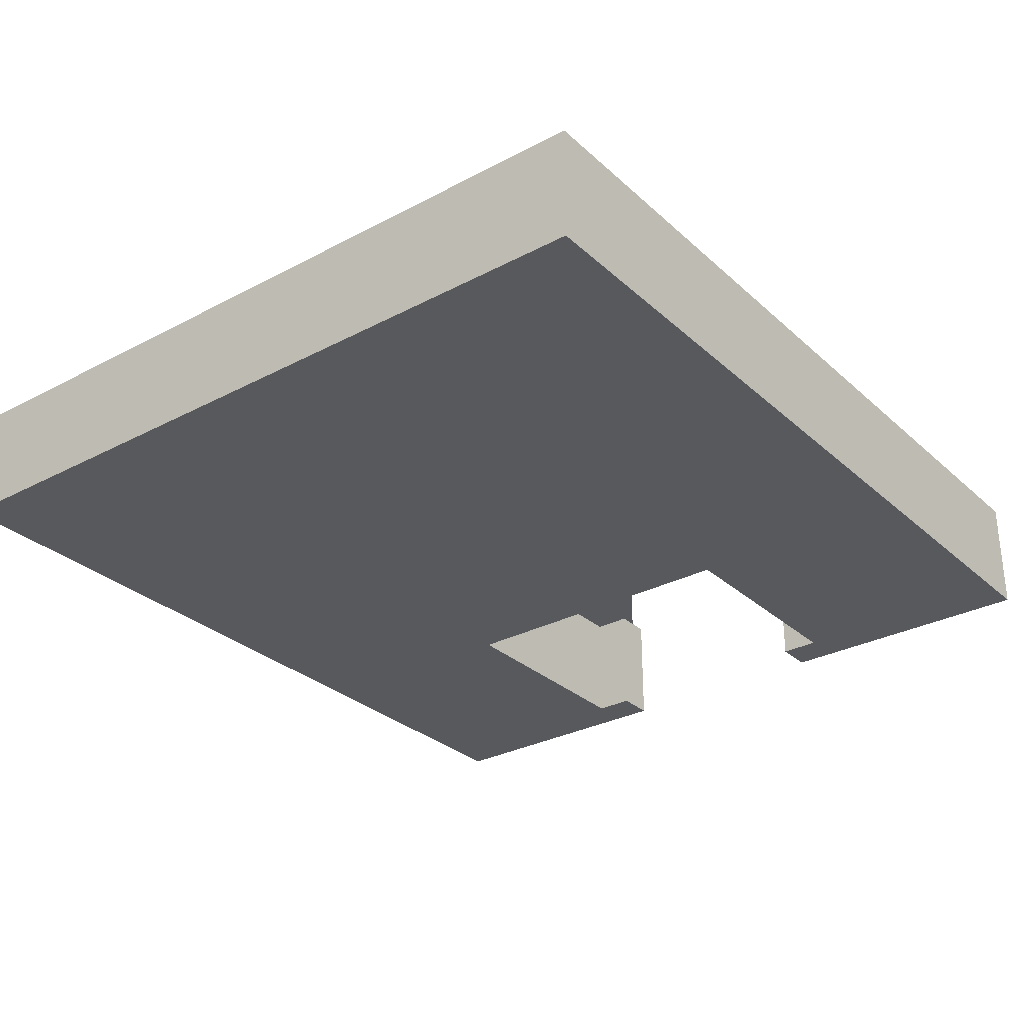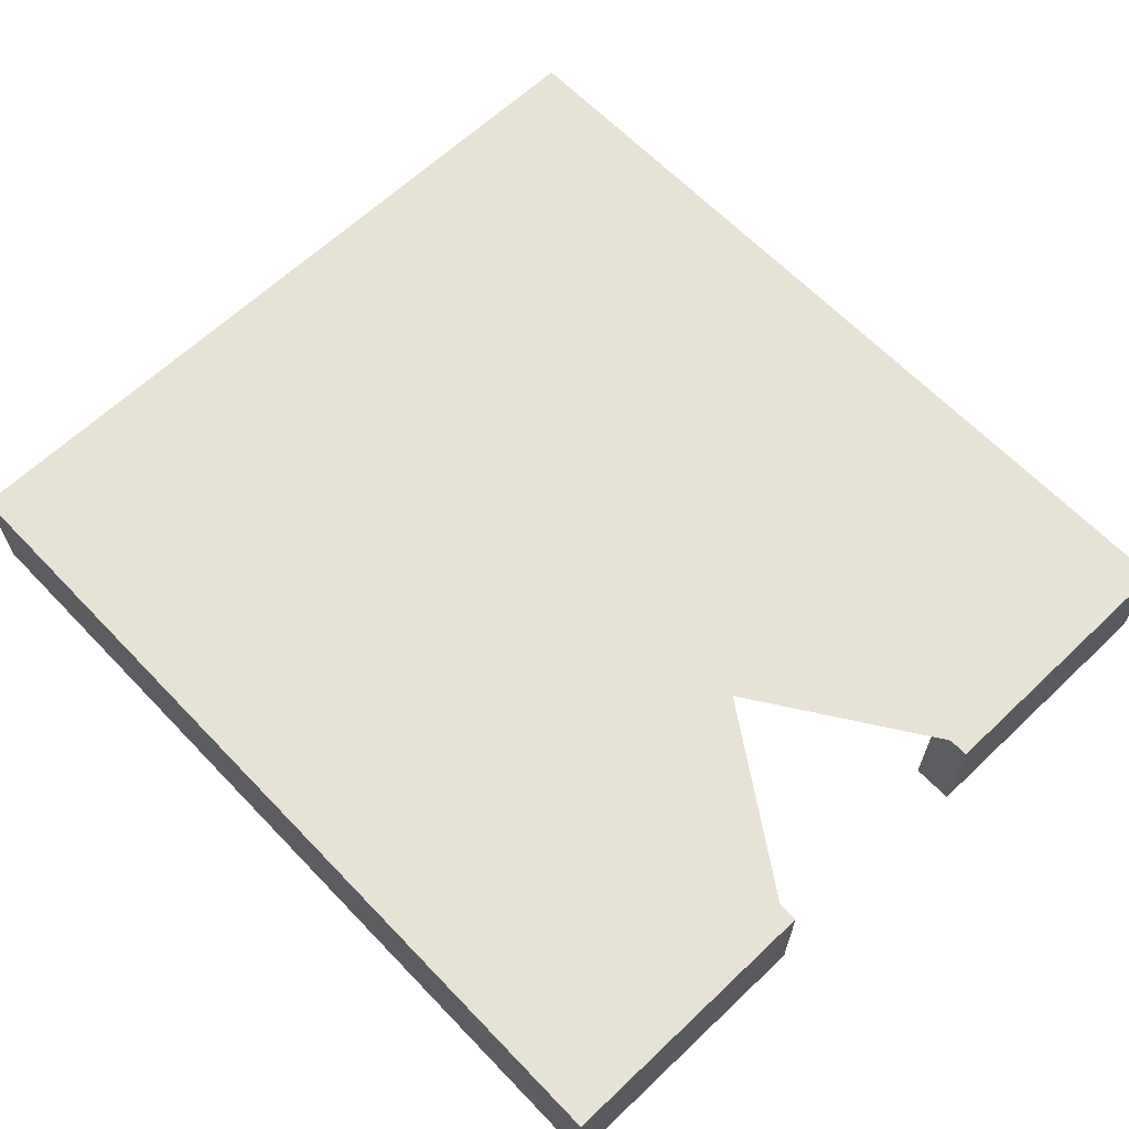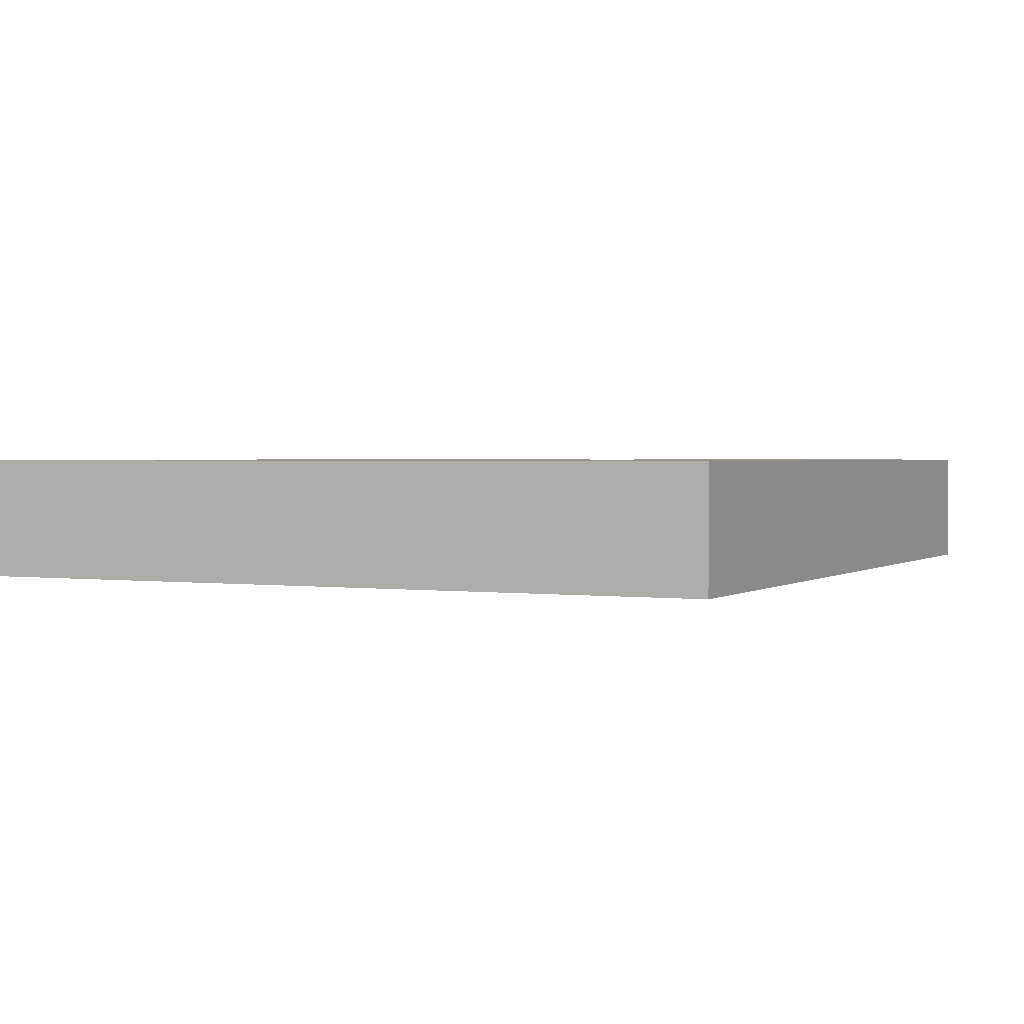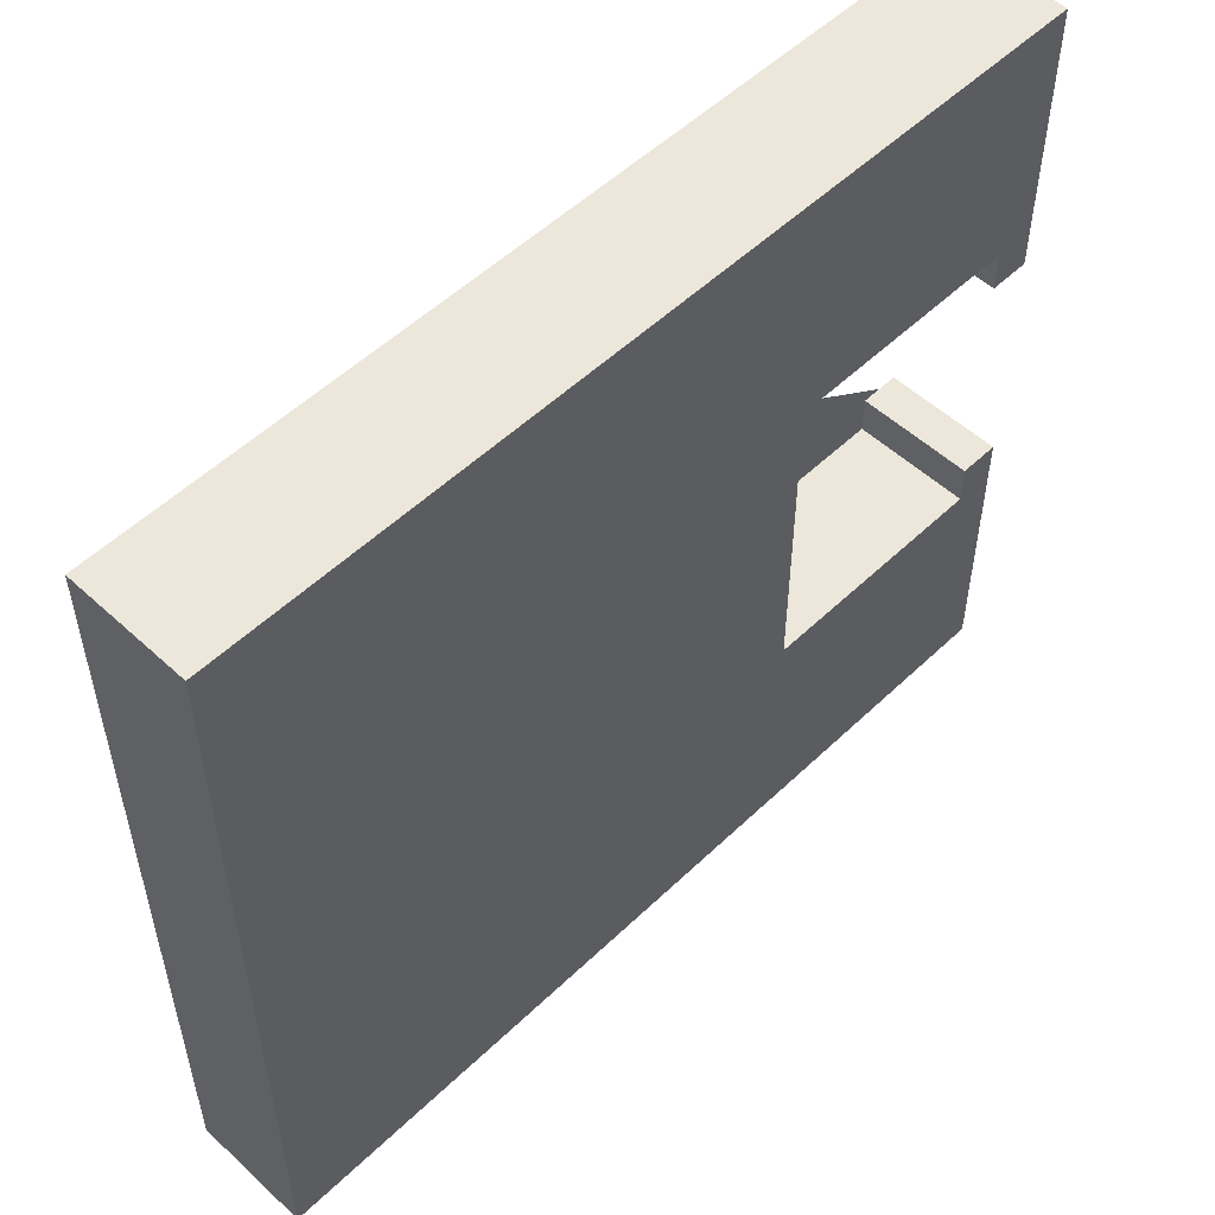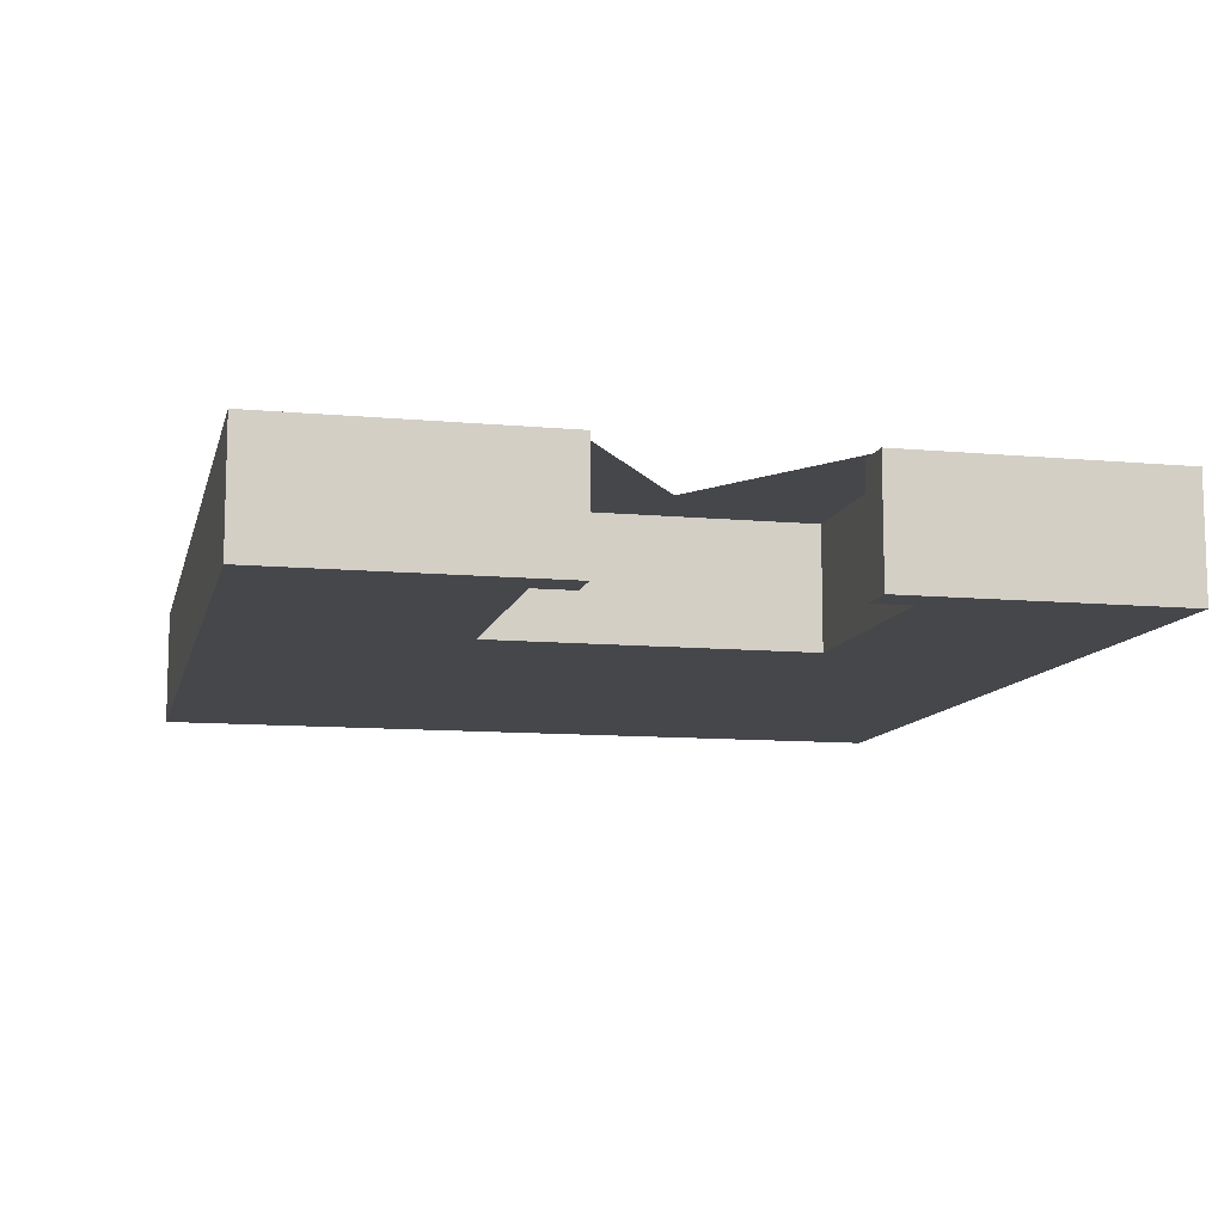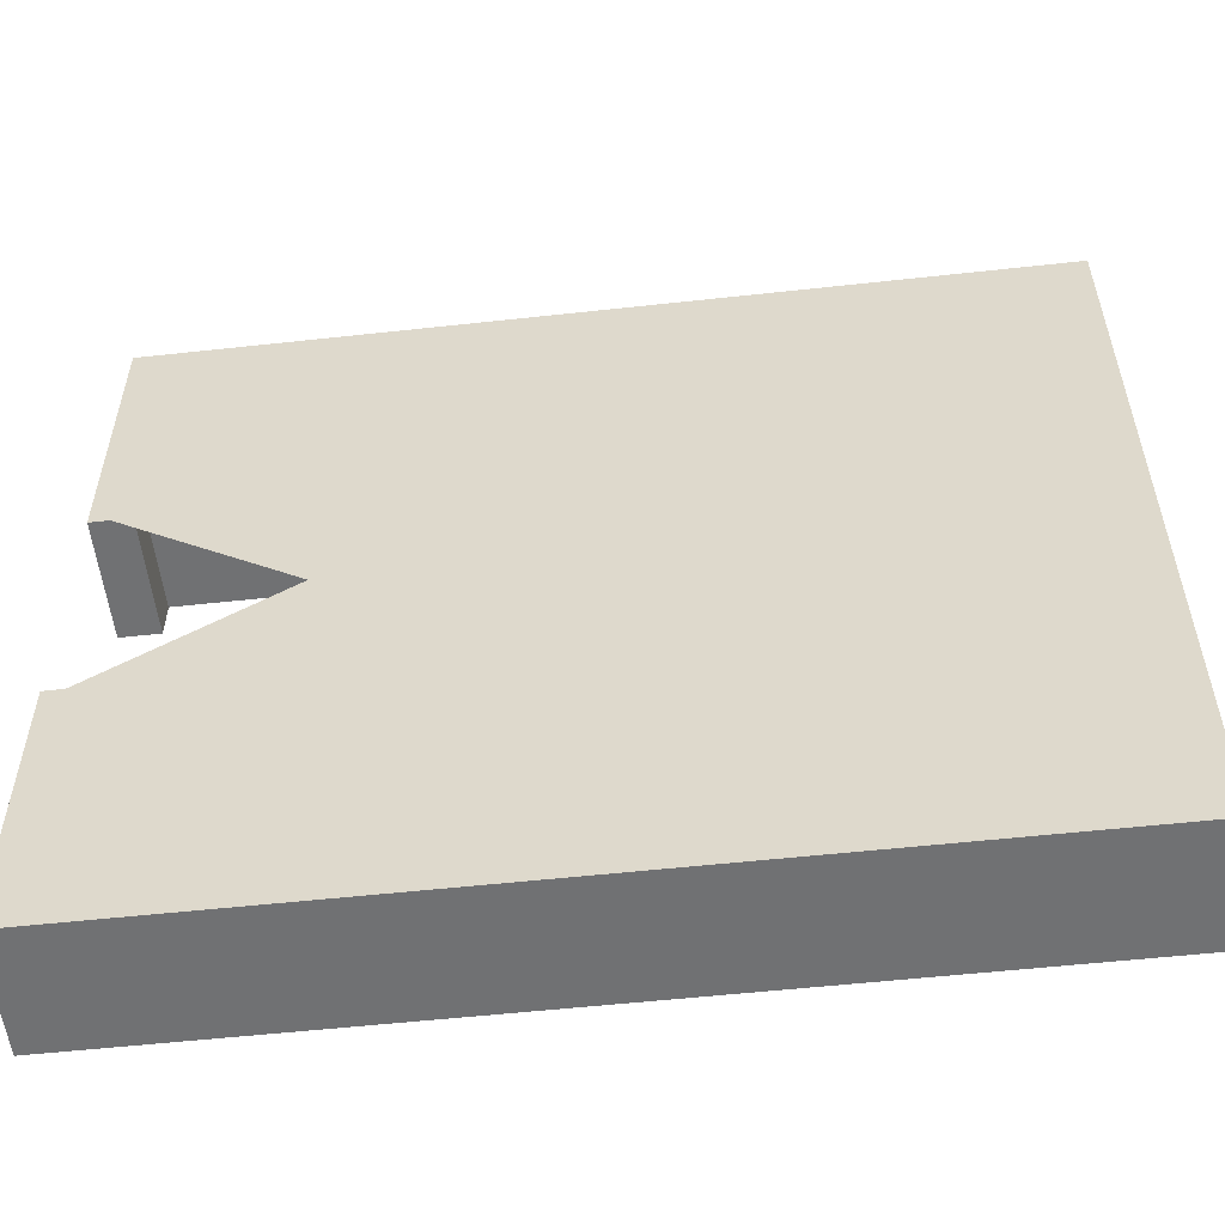
<metadata>
{"format":"obj","ext":"obj","renderer":"f3d","projection":"perspective","resolution":1024,"background":"white","views":[{"elev":-29.9,"azim":-52.3,"up":"+Y"},{"elev":63.9,"azim":46.3,"up":"+Y"},{"elev":1.6,"azim":-64.4,"up":"+Y"},{"elev":53.3,"azim":-45.5,"up":"+Z"},{"elev":-10.5,"azim":76.9,"up":"+Y"},{"elev":-55.2,"azim":-173.4,"up":"+Z"}]}
</metadata>
<code>
g pb_Mesh60222
v -22 0 20
v 0 0 20
v -7 0 14
v -1 0 14
v 0 0 13
v -1 0 13
v -22 0 0
v -7 0 6
v 0 0 0
v -1 0 6
v 0 0 7
v -1 0 7
v -1 3 7
v -1 0 7
v -1 3 6.5
v -1 0 6
v -1 3 6
v 0 3 7
v 0 0 7
v -0.5 3 7
v -1 0 7
v -1 3 7
v -1 3 6
v -1 0 6
v -4 3 6
v -7 0 6
v -7 3 6
v -7 3 10
v -7 3 6
v -7 0 6
v -7 0 14
v -7 3 14
v -1 3 14
v -1 0 14
v -1 3 13.5
v -1 0 13
v -1 3 13
v -0.5 3 13
v -1 3 13
v -1 0 13
v 0 0 13
v 0 3 13
v -4 3 14
v -7 3 14
v -7 0 14
v -1 0 14
v -1 3 14
v -1 3 6.5
v -1 3 7
v -5 3 10
v -0.5 3 7
v -4 3 6
v -1 3 6
v -7 3 10
v -7 3 6
v -7 3 14
v -4 3 14
v -1 3 13.5
v -1 3 14
v -1 3 13
v -0.5 3 13
v -0.5 3 13
v 0 3 13
v 0 3 16.5
v -5 3 10
v -11 3 20
v 0 3 20
v -22 3 20
v -22 3 10
v -22 3 0
v -11 3 0
v 0 3 0
v 0 3 3.5
v -0.5 3 7
v 0 3 7
v 0 3 3.5
v 0 3 0
v 0 0 0
v 0 0 7
v 0 3 7
v -11 3 0
v -22 3 0
v -22 0 0
v 0 0 0
v 0 3 0
v -22 3 20
v -22 0 20
v -22 3 10
v -22 0 0
v -22 3 0
v 0 3 16.5
v 0 3 13
v 0 0 13
v 0 0 20
v 0 3 20
v 0 3 20
v 0 0 20
v -11 3 20
v -22 0 20
v -22 3 20
g pb_Mesh60222_0
f 3 2 1
f 3 4 2
f 4 5 2
f 4 6 5
f 1 7 3
f 7 8 3
f 9 8 7
f 9 10 8
f 10 9 11
f 12 10 11
f 15 14 13
f 14 15 16
f 15 17 16
f 20 19 18
f 19 20 21
f 20 22 21
f 25 24 23
f 24 25 26
f 25 27 26
f 30 29 28
f 30 28 31
f 32 31 28
f 35 34 33
f 34 35 36
f 35 37 36
f 40 39 38
f 40 38 41
f 42 41 38
f 45 44 43
f 45 43 46
f 47 46 43
g pb_Mesh60222_1
f 50 49 48
f 51 49 50
f 48 53 52
f 48 52 50
f 50 55 54
f 50 52 55
f 50 54 56
f 57 50 56
f 50 57 58
f 57 59 58
f 58 60 50
f 60 61 50
f 64 63 62
f 64 62 65
f 66 64 65
f 66 67 64
f 66 69 68
f 66 65 69
f 71 70 69
f 65 71 69
f 73 72 71
f 65 73 71
f 73 65 74
f 74 75 73
f 78 77 76
f 78 76 79
f 80 79 76
f 83 82 81
f 83 81 84
f 85 84 81
f 88 87 86
f 87 88 89
f 88 90 89
f 93 92 91
f 93 91 94
f 95 94 91
f 98 97 96
f 97 98 99
f 98 100 99

</code>
